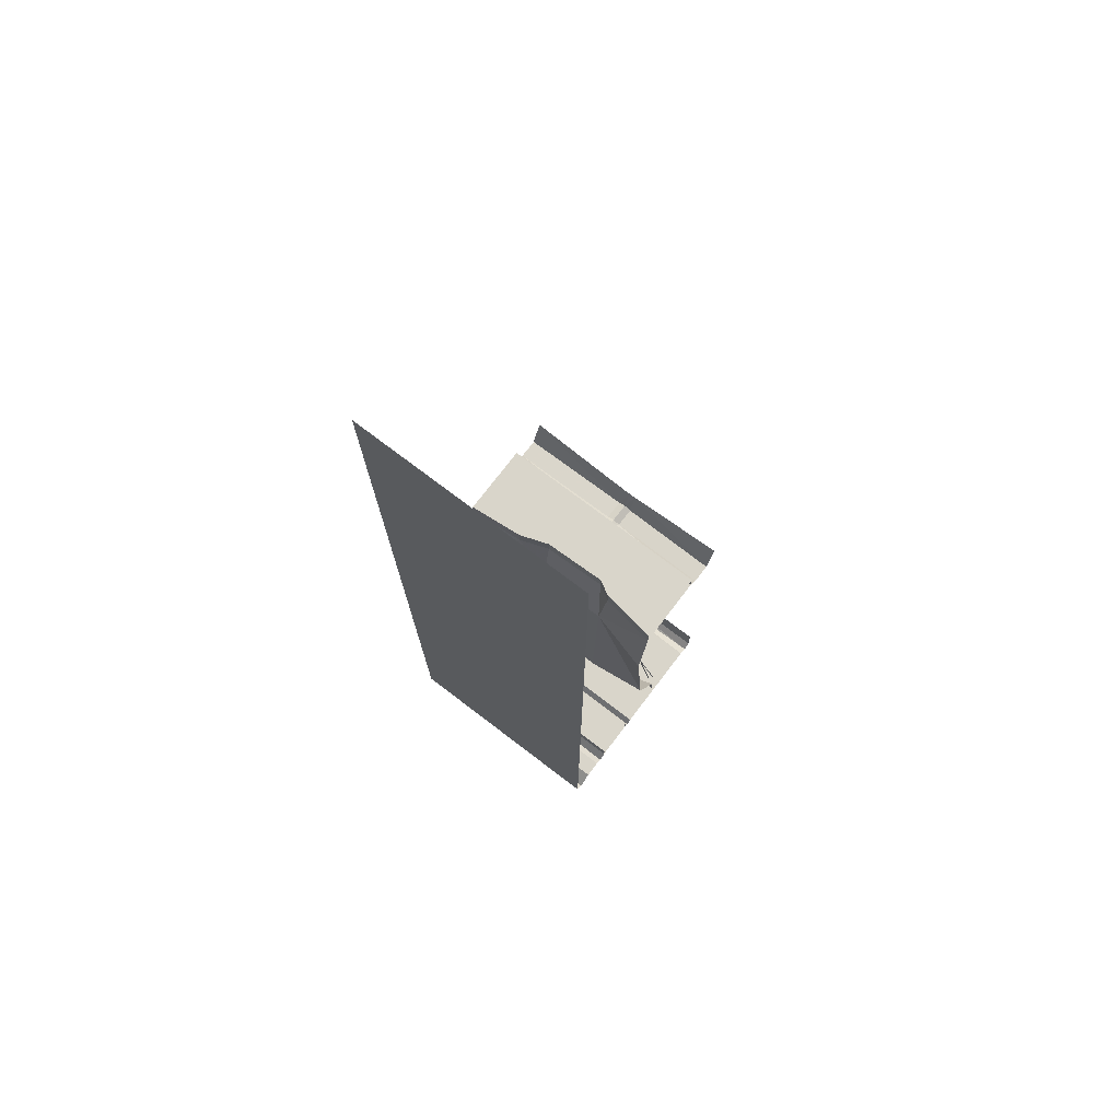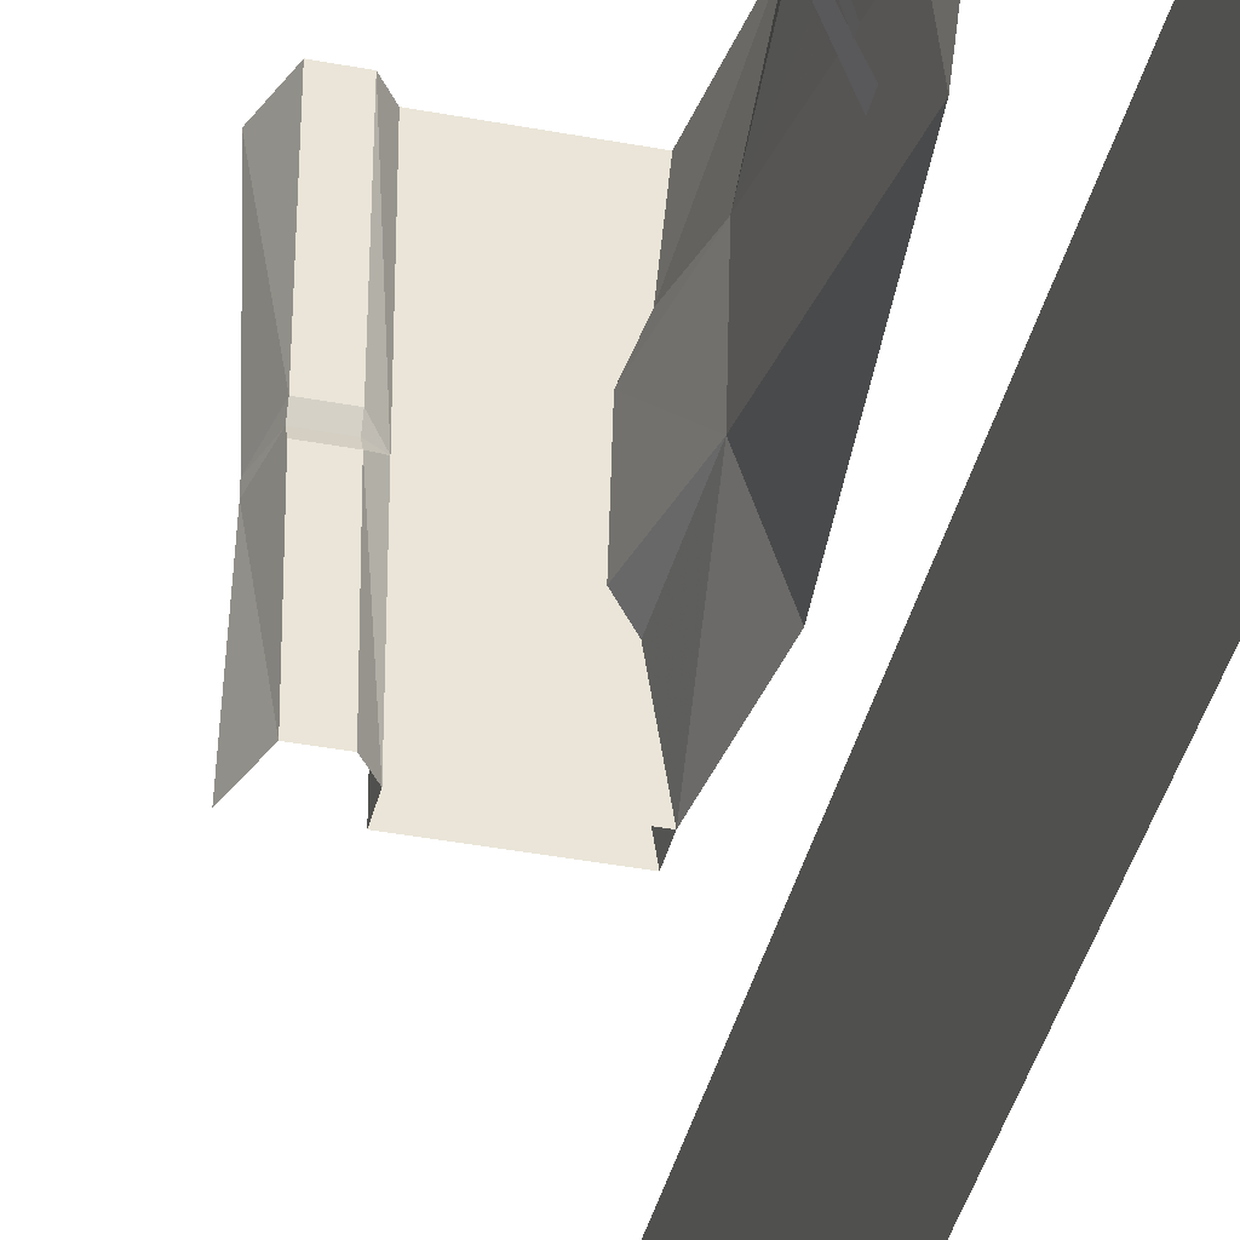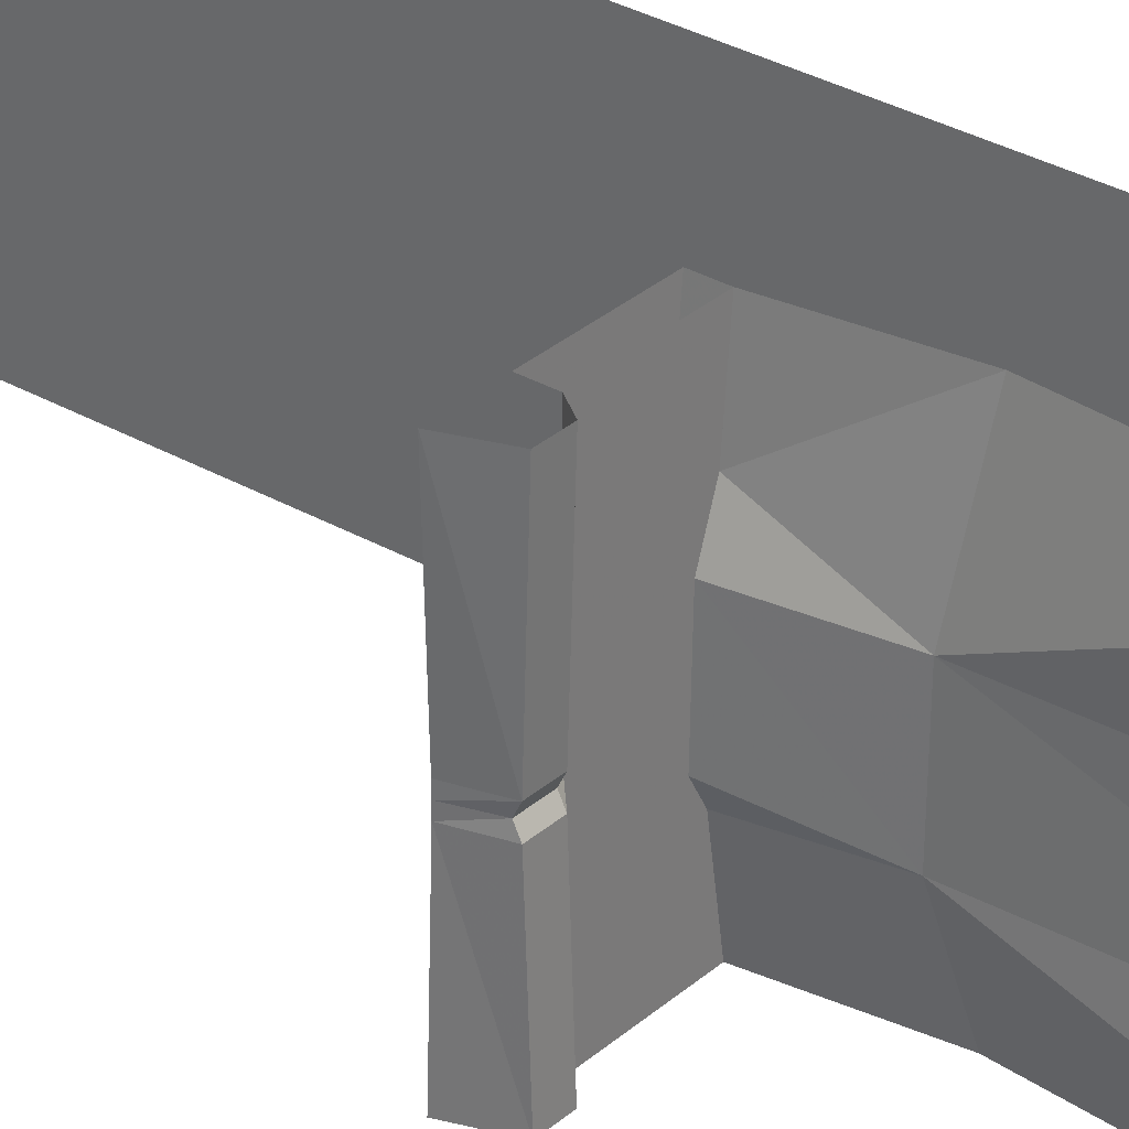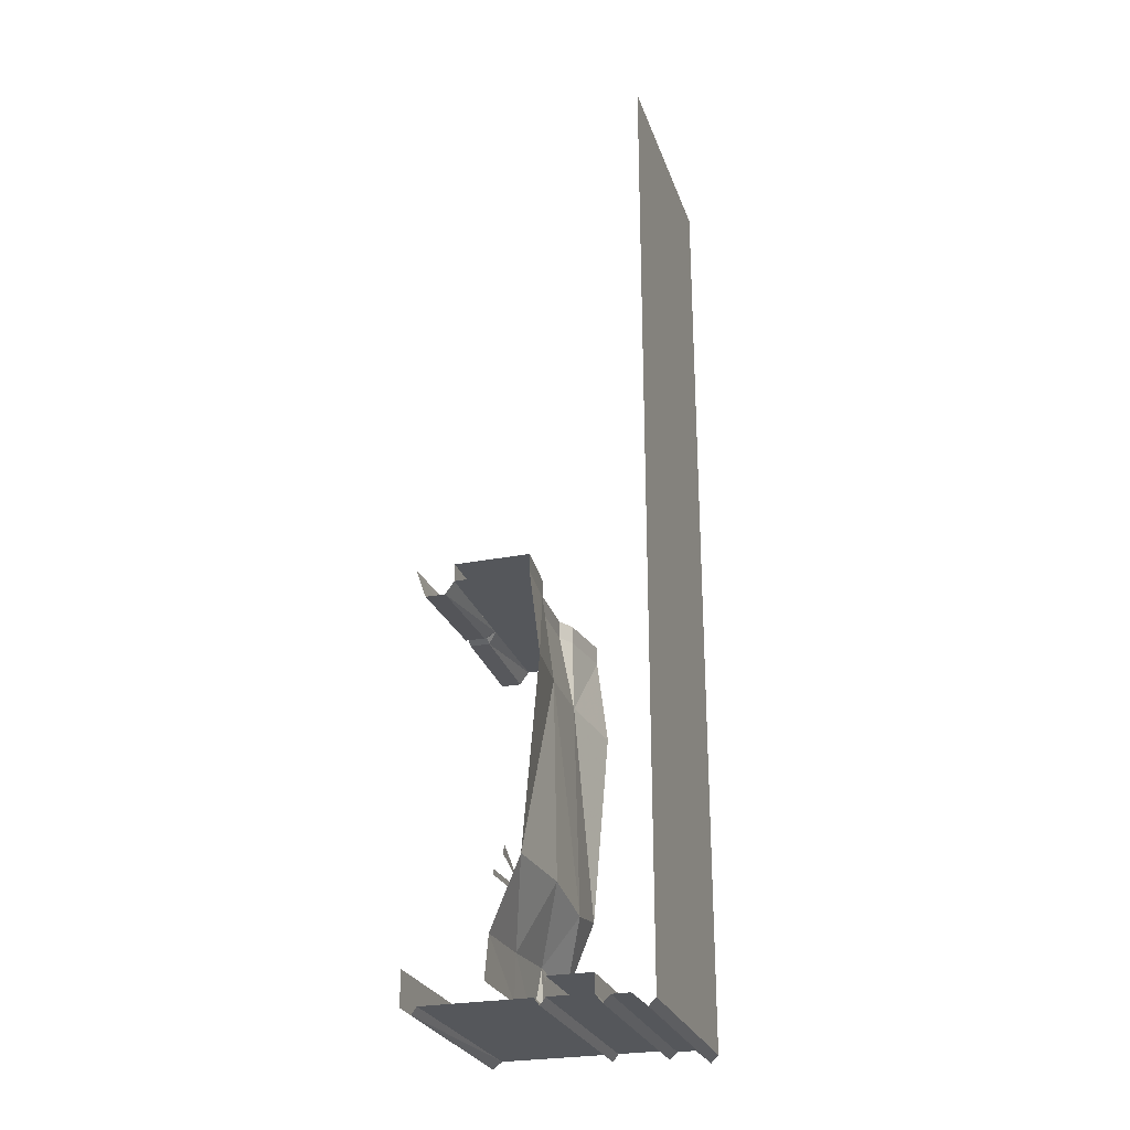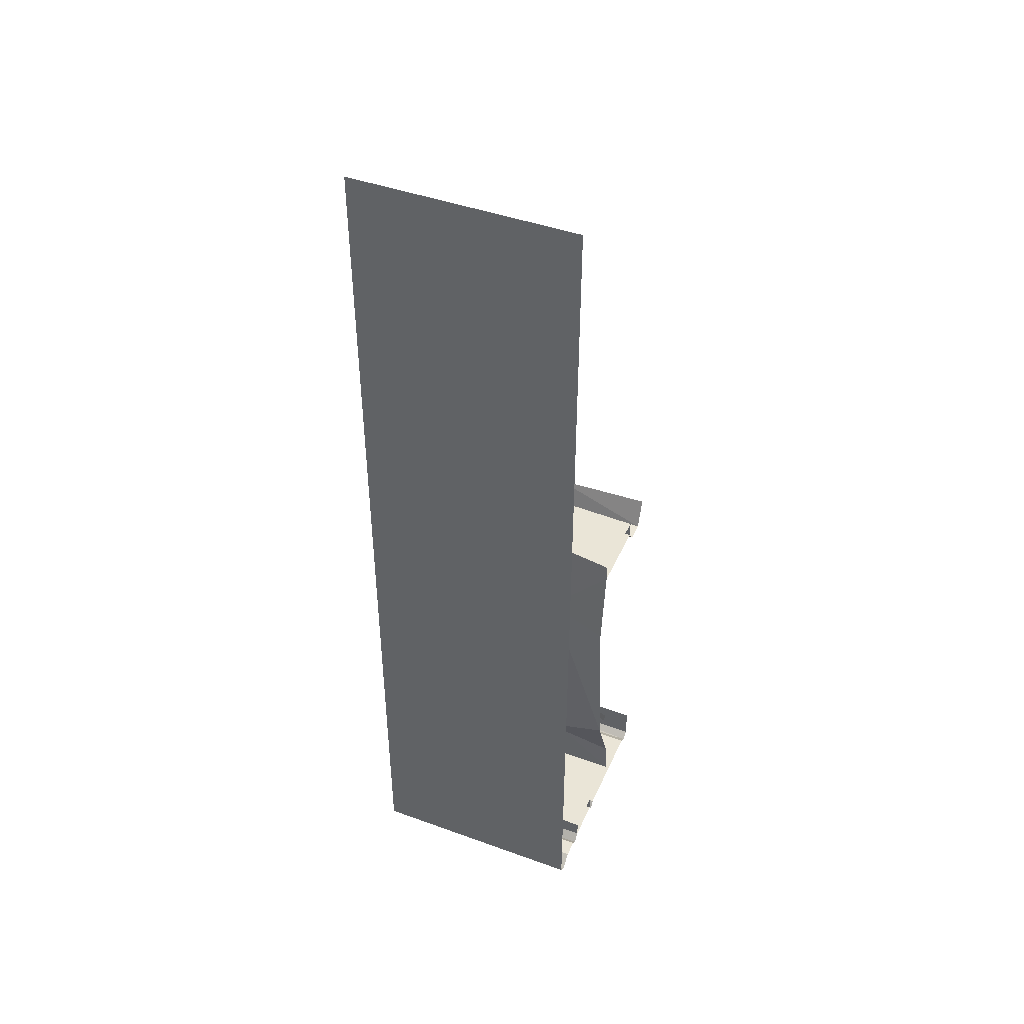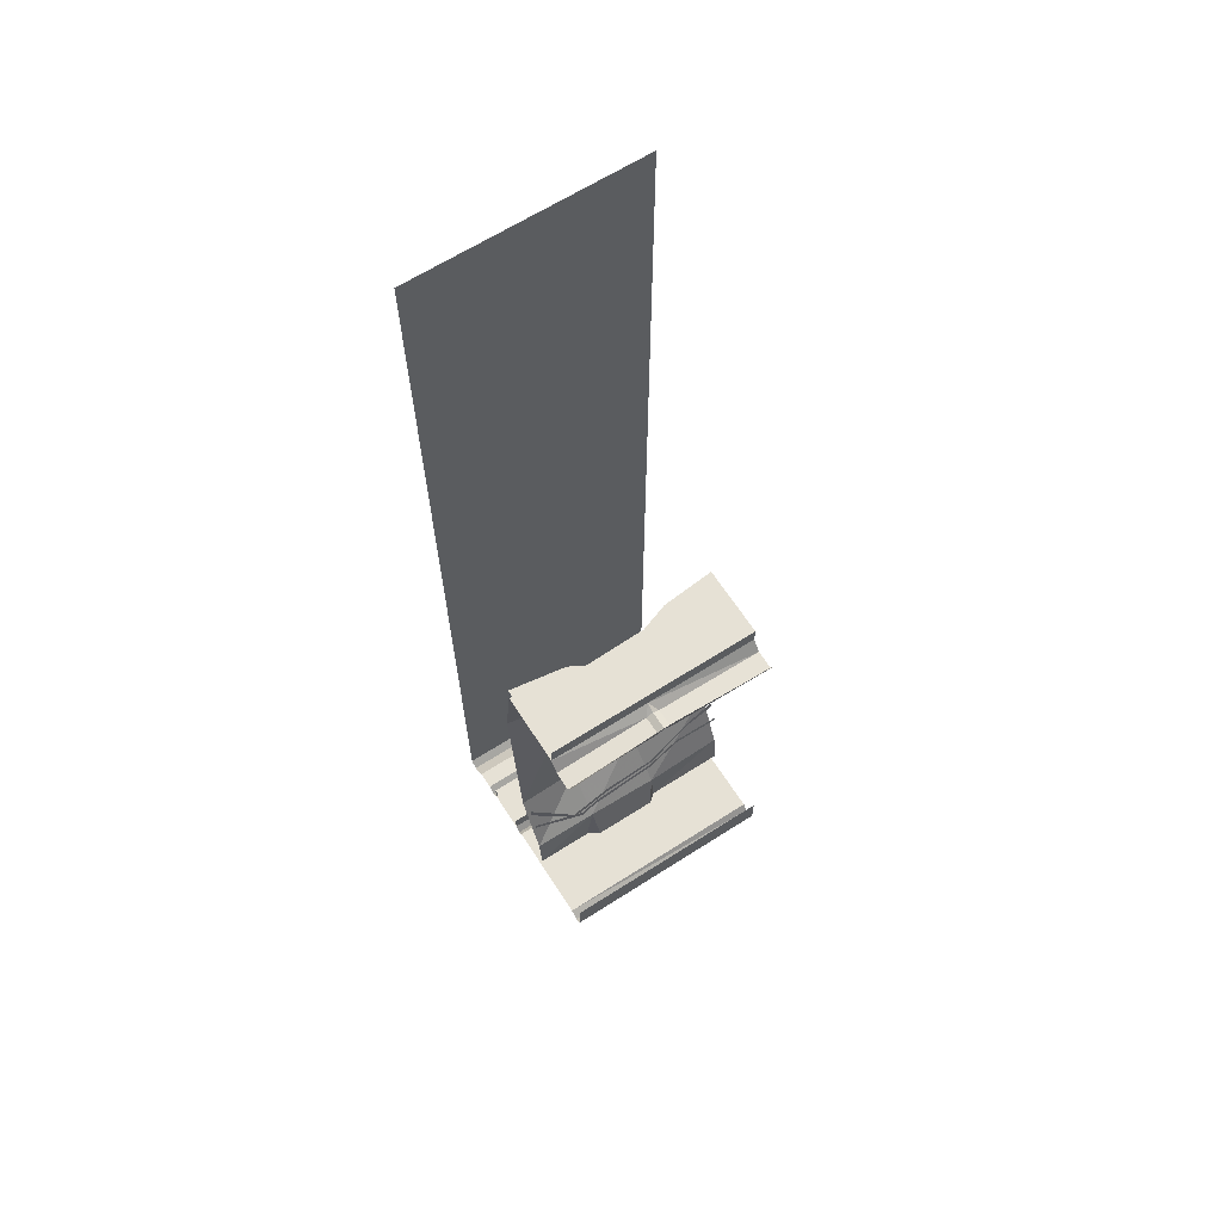
<metadata>
{"format":"obj","ext":"obj","renderer":"f3d","projection":"perspective","resolution":1024,"background":"white","views":[{"elev":74.4,"azim":127.3,"up":"+Y"},{"elev":-38.7,"azim":-13.4,"up":"+Z"},{"elev":31.7,"azim":-50.7,"up":"+Z"},{"elev":-26.5,"azim":17.0,"up":"+Y"},{"elev":44.4,"azim":112.9,"up":"+Y"},{"elev":64.7,"azim":-122.8,"up":"+Y"}]}
</metadata>
<code>
v -0.3281 0 -0.03125
v -0.3281 0 0.5
v -0.3281 -0.07812 -0.03125
v -0.3281 0 -0.5
v -0.07812 0 -0.1719
v -0.07031 0 0.1172
v -0.02344 0 0.25
v 0 0 0.5
v -0.02344 -0.07812 0.25
v 0 -0.07812 0.5
v 0.04688 -0.4531 0.5
v -0.01562 -0.4062 0.1094
v -0.02344 -1.281 0.5
v 0 -1.281 0.1094
v -0.1641 -1.562 0.125
v -0.1484 -1.586 0.5
v -0.1641 -1.766 0.1406
v -0.1641 -1.766 0.5
v -0.3281 -0.07812 -0.5
v 0 -0.07812 -0.5
v -0.03906 -0.07812 -0.2422
v -0.07812 -0.07812 -0.1719
v -0.3672 -0.1172 -0.0625
v -0.3672 -0.1328 -0.5
v -0.4531 -0.1172 -0.0625
v -0.4531 -0.1328 -0.5
v -0.4844 0 -0.0625
v -0.5 0 -0.5
v -0.07031 -0.07812 0.1172
v -0.3281 -0.07812 0.5
v -0.02344 -0.4062 -0.2109
v -0.3672 -0.1172 0
v -0.3672 -0.1328 0.5
v -0.4531 -0.1328 0.5
v -0.4531 -0.1172 0
v -0.4531 -0.1016 -0.03125
v -0.3672 -0.1016 -0.03125
v -0.4844 0 -0.03125
v -0.4844 0 0
v -0.5 0 0.5
v 0.04688 -0.4531 -0.5
v -0.03906 0 -0.2422
v 0 0 -0.5
v 0 -1.336 -0.2109
v -0.02344 -1.281 -0.5
v -0.1484 -1.586 -0.5
v -0.1641 -1.539 -0.2109
v -0.1953 -1.766 -0.1875
v -0.1953 -1.766 0.1016
v -0.1641 -1.766 -0.5
v -0.1641 -1.766 -0.2422
v -0.1641 -1.352 0.1094
v -0.1328 -1.328 0.2812
v -0.1641 -1.344 0.1094
v -0.1797 -1.352 -0.2031
v -0.1797 -1.367 -0.2031
v -0.1641 -1.367 0.1094
v -0.1328 -1.336 0.2812
v -0.1328 -1.336 0.5
v -0.1328 -1.344 0.5
v -0.1328 -1.352 0.2812
v -0.1328 -1.359 0.5
v -0.1953 -1.352 -0.2812
v -0.1797 -1.336 -0.2031
v -0.1953 -1.336 -0.2812
v -0.1328 -1.344 -0.5
v -0.1328 -1.359 -0.5
v -0.1953 -1.367 -0.2812
v -0.1328 -1.336 -0.5
v -0.1328 -1.398 0.1406
v -0.1016 -1.289 0.3594
v -0.1328 -1.391 0.1406
v -0.1484 -1.383 -0.1172
v -0.1484 -1.398 -0.1172
v -0.1328 -1.414 0.1406
v -0.1016 -1.297 0.3594
v -0.09375 -1.234 0.5
v -0.09375 -1.266 0.5
v -0.1016 -1.312 0.3594
v -0.09375 -1.281 0.5
v -0.1953 -1.312 -0.3281
v -0.1484 -1.367 -0.1172
v -0.1953 -1.297 -0.3281
v -0.09375 -1.266 -0.5
v -0.09375 -1.281 -0.5
v -0.1953 -1.328 -0.3281
v -0.09375 -1.234 -0.5
v 0.5 -1.875 0.5
v 0.5 -1.875 -0.5
v 0.5 2.281 -0.5
v 0.5 2.281 0.5
v 0.2656 -1.844 -0.5
v 0.07812 -1.844 0.5
v 0.07812 -1.844 -0.5
v 0.05469 -1.875 0.5
v 0.05469 -1.875 -0.5
v 0.03125 -1.844 -0.5
v 0.03125 -1.844 0.5
v -0.4297 -1.844 0.5
v -0.4297 -1.844 -0.5
v -0.4531 -1.875 0.5
v -0.4688 -1.875 -0.5
v -0.5 -1.844 0.5
v -0.5 -1.844 -0.5
v -0.5 -1.695 0.5
v -0.5 -1.695 -0.5
v 0.2656 -1.844 0.5
v 0.2969 -1.883 -0.5
v 0.2969 -1.883 0.5
v 0.3281 -1.852 -0.5
v 0.3281 -1.852 0.5
v 0.4062 -1.852 0.5
v 0.4062 -1.852 -0.5
v 0.4688 -1.906 -0.5
v 0.4688 -1.906 0.5
v 0.2656 -1.766 -0.5
v 0.07812 -1.766 0.5
v 0.07812 -1.766 -0.5
v 0.2656 -1.766 0.5
f 1 2 3
f 1 3 4
f 1 4 5
f 1 5 6
f 1 6 2
f 2 6 7
f 2 7 8
f 8 7 9
f 8 9 10
f 10 9 11
f 11 9 12
f 19 3 23
f 19 23 24
f 26 25 27
f 26 27 28
f 29 22 31
f 29 31 12
f 29 12 9
f 32 3 33
f 3 37 23
f 23 37 25
f 25 37 36
f 25 36 27
f 27 36 38
f 39 35 40
f 40 35 34
f 20 41 31
f 20 31 21
f 20 21 42
f 20 42 43
f 43 42 4
f 4 42 5
f 5 42 21
f 5 21 22
f 5 22 6
f 6 22 29
f 6 29 7
f 7 29 9
f 3 30 33
f 30 3 2
f 31 22 21
f 4 3 19
f 11 12 13
f 13 12 14
f 16 15 17
f 16 17 18
f 24 23 25
f 24 25 26
f 32 33 34
f 32 34 35
f 44 12 31
f 44 31 45
f 44 14 12
f 15 47 48
f 15 48 49
f 15 49 17
f 45 31 41
f 47 46 50
f 47 50 51
f 47 51 48
f 116 117 118
f 117 116 119
f 13 14 15
f 13 15 16
f 32 35 36
f 32 36 37
f 32 37 3
f 38 36 35
f 38 35 39
f 44 45 46
f 44 46 47
f 44 47 14
f 14 47 15
f 94 93 95
f 94 95 96
f 102 101 103
f 102 103 104
f 107 92 108
f 107 108 109
f 112 113 114
f 112 114 115
f 118 117 93
f 118 93 94
f 119 116 92
f 119 92 107
f 19 20 21
f 19 21 22
f 19 22 3
f 29 30 3
f 29 3 22
f 29 9 30
f 30 9 10
f 92 93 94
f 93 92 107
f 52 53 54
f 52 54 55
f 52 58 53
f 53 58 59
f 59 58 60
f 63 64 65
f 63 65 66
f 63 55 64
f 64 55 54
f 66 65 69
f 70 71 72
f 70 72 73
f 70 76 71
f 71 76 77
f 77 76 78
f 81 82 83
f 81 83 84
f 81 73 82
f 82 73 72
f 84 83 87
f 52 55 56
f 52 56 57
f 52 57 58
f 60 58 61
f 60 61 62
f 63 66 67
f 63 67 68
f 63 68 55
f 58 57 61
f 55 68 56
f 70 73 74
f 70 74 75
f 70 75 76
f 78 76 79
f 78 79 80
f 81 84 85
f 81 85 86
f 81 86 73
f 76 75 79
f 73 86 74
f 88 89 90
f 88 90 91
f 96 95 97
f 97 95 98
f 100 99 101
f 100 101 102
f 109 108 110
f 109 110 111
f 115 114 89
f 115 89 88
f 97 98 99
f 97 99 100
f 104 103 105
f 104 105 106
f 111 110 112
f 112 110 113

</code>
